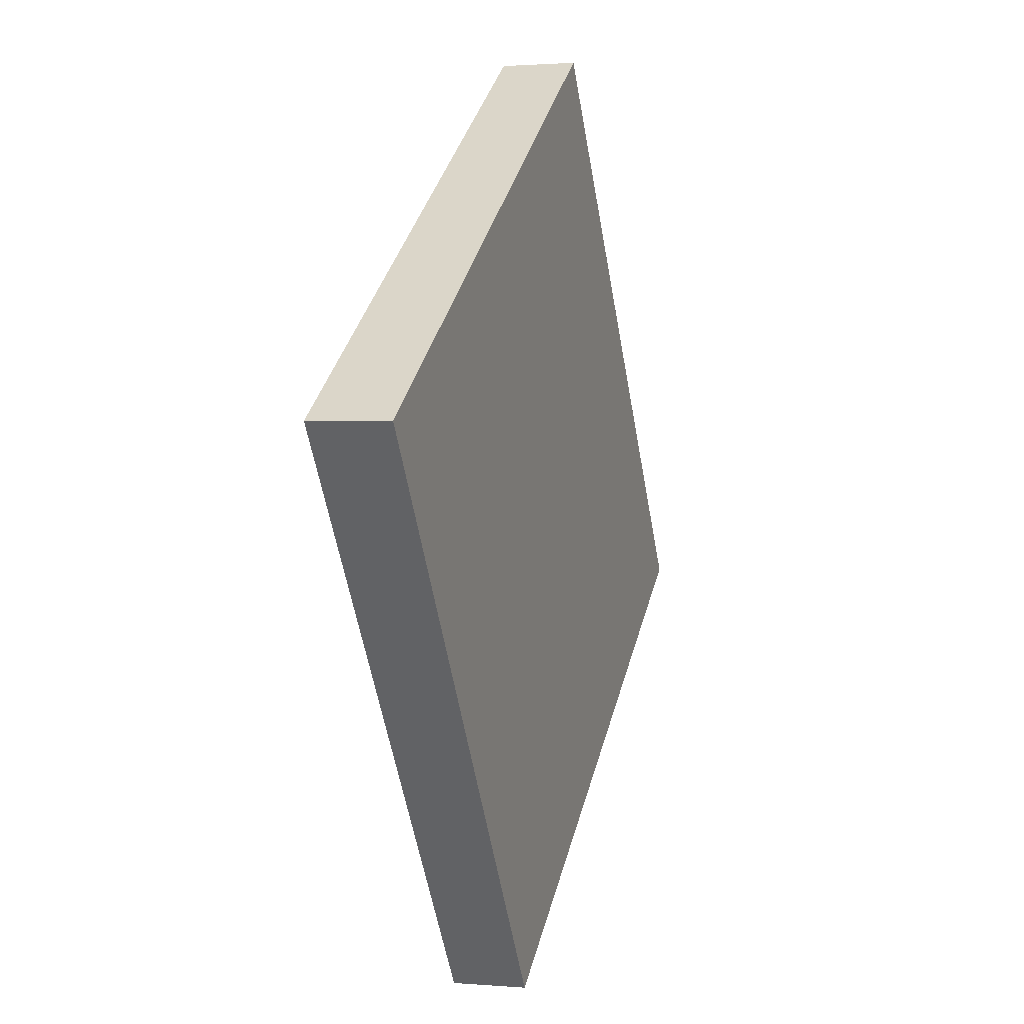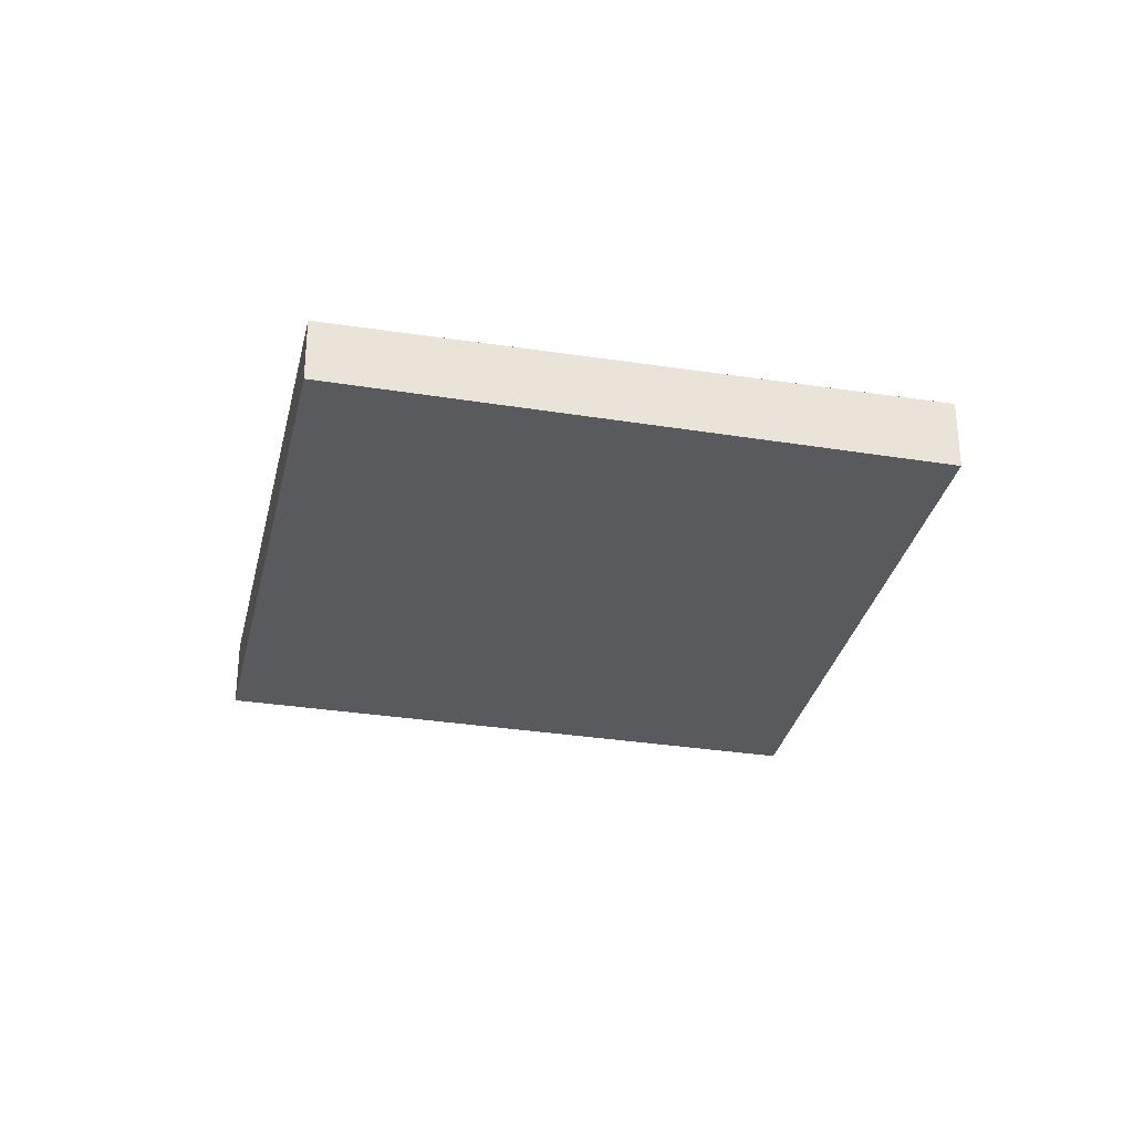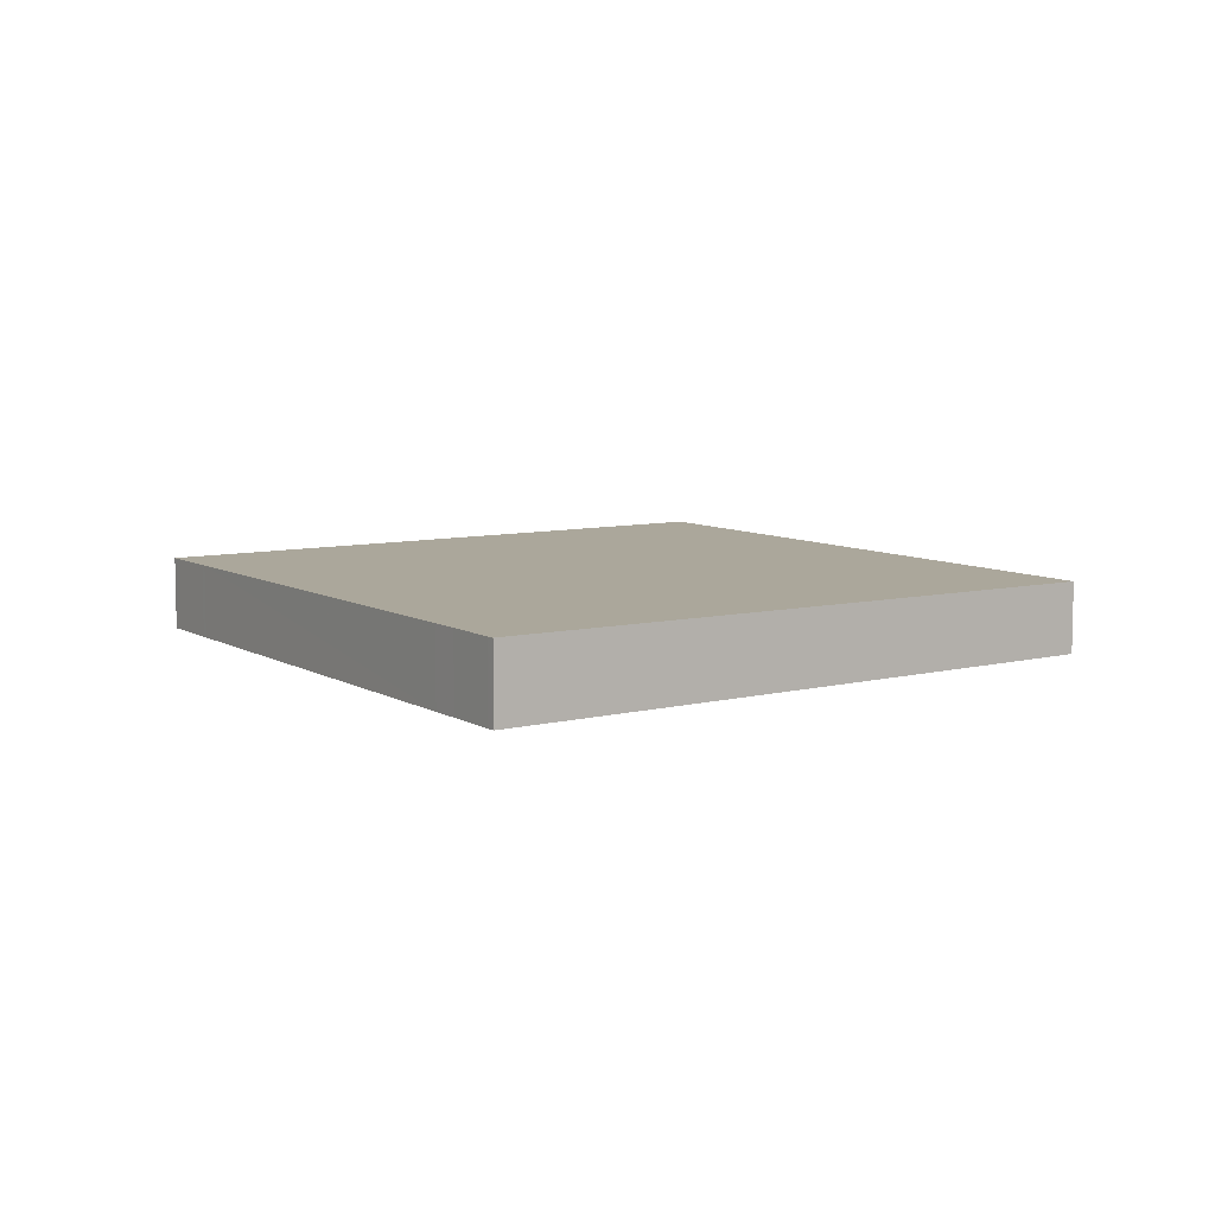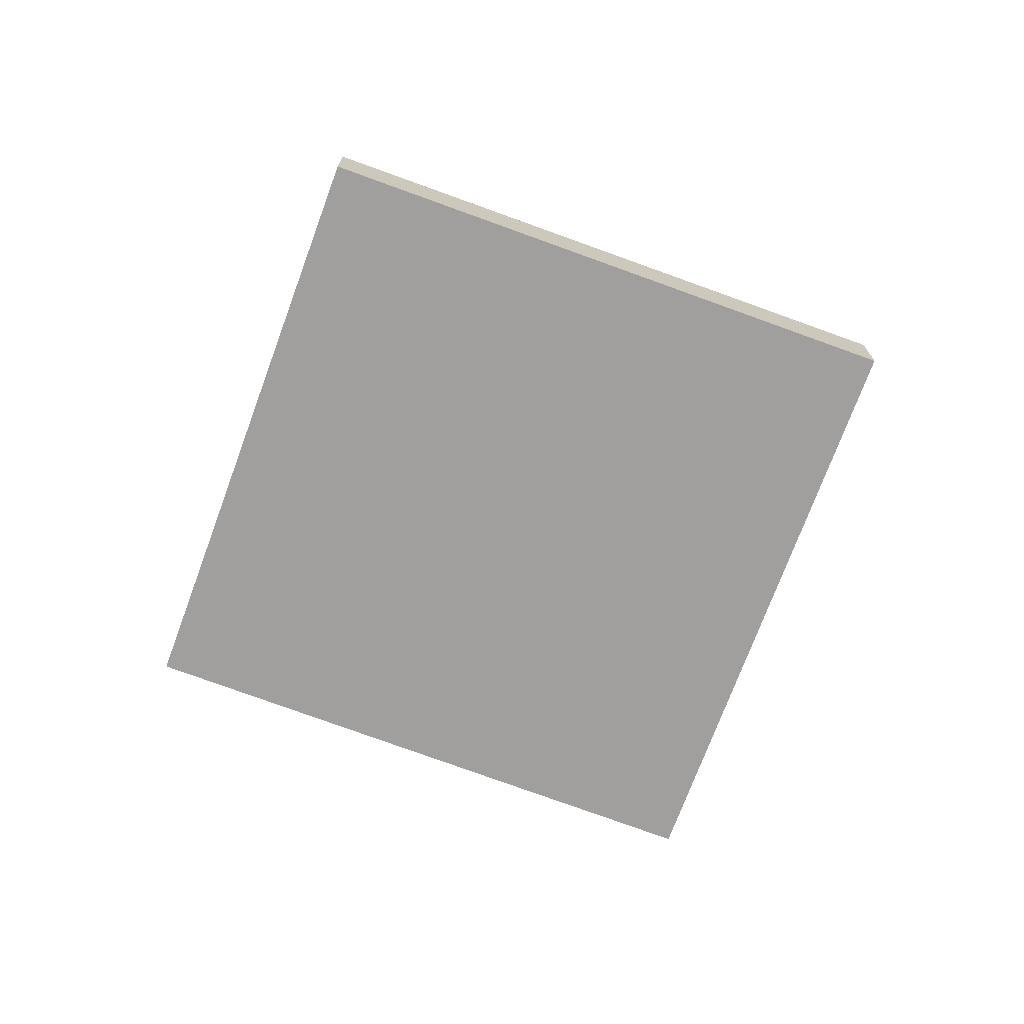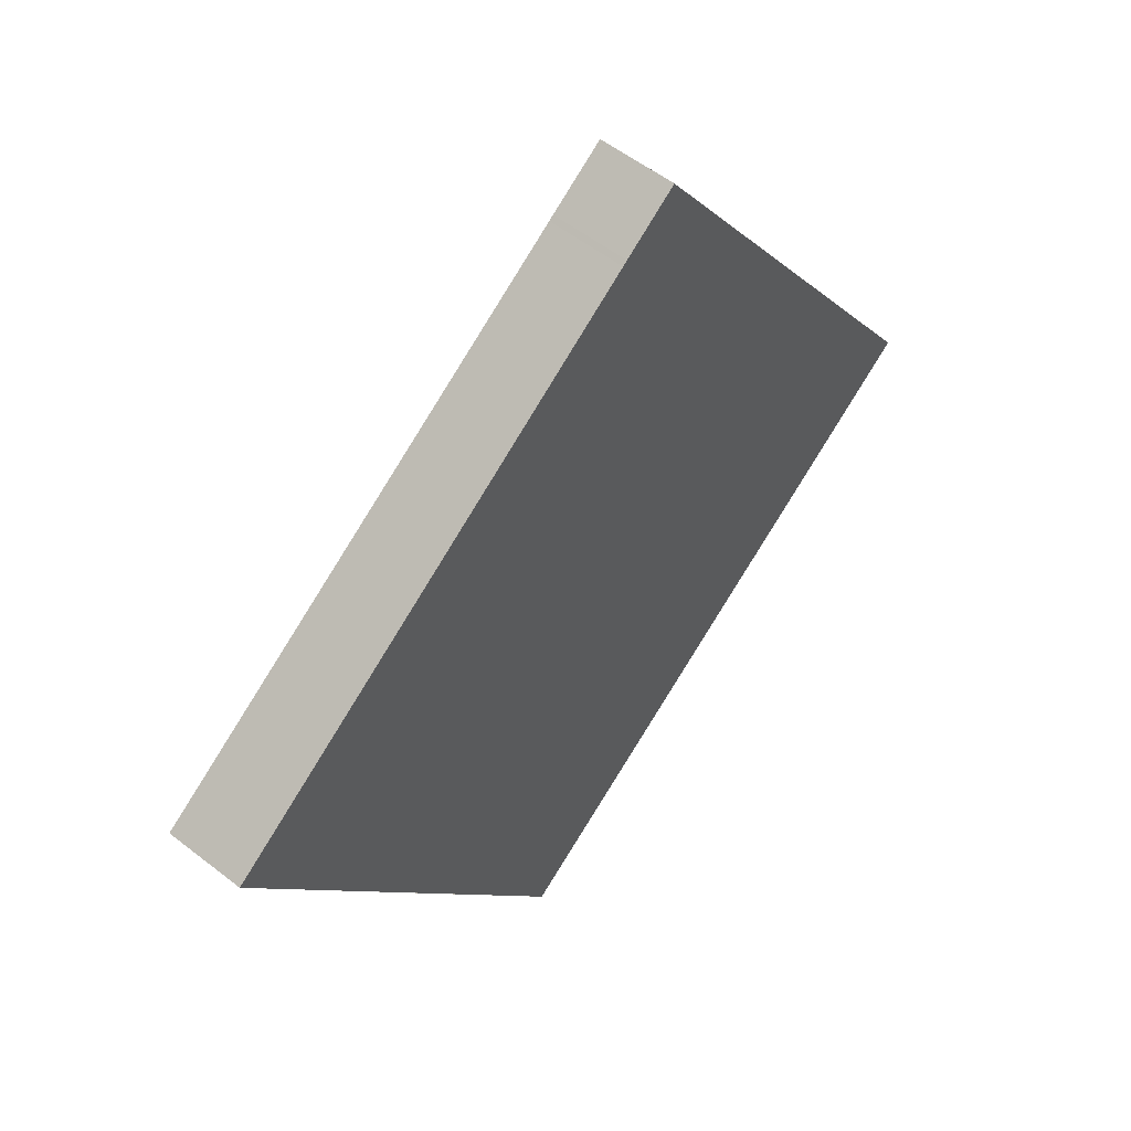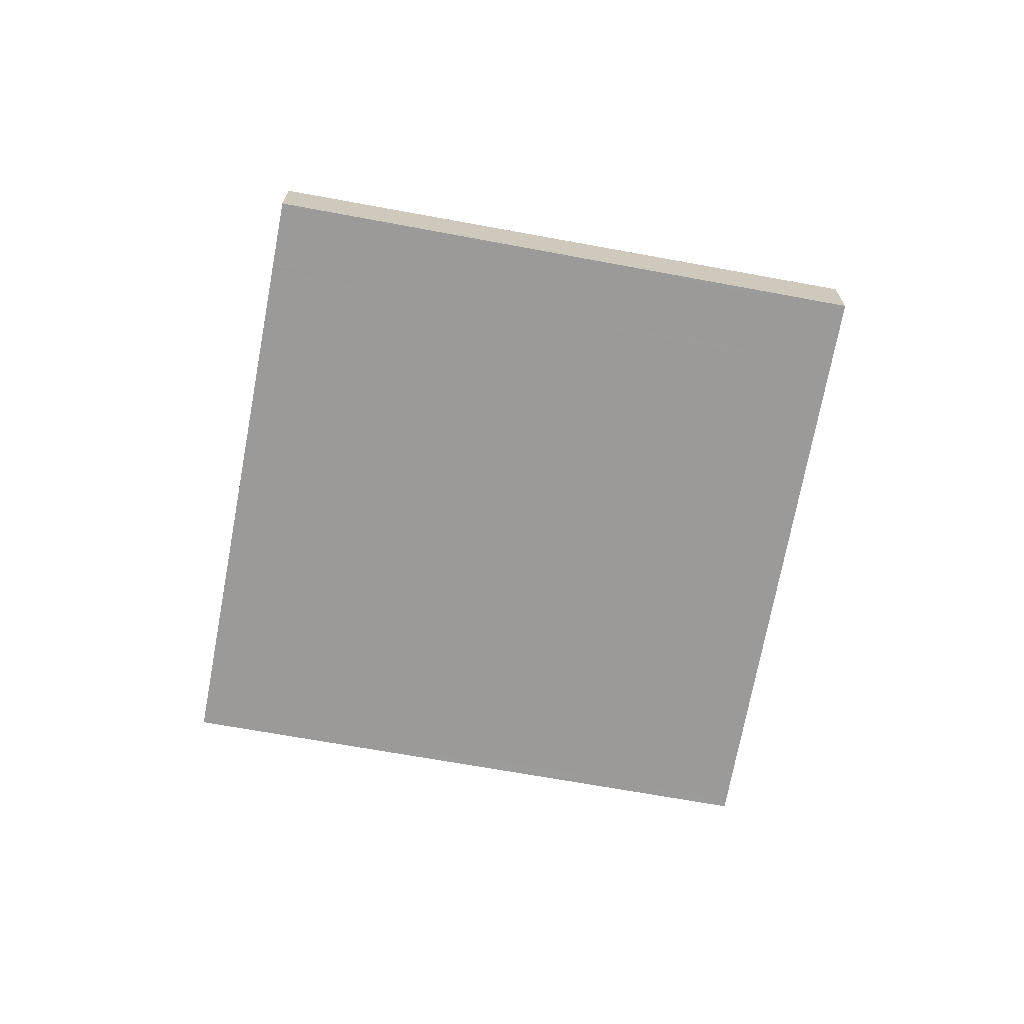
<metadata>
{"format":"obj","ext":"obj","renderer":"f3d","projection":"perspective","resolution":1024,"background":"white","views":[{"elev":1.5,"azim":-72.8,"up":"+Y"},{"elev":-30.8,"azim":112.4,"up":"+Z"},{"elev":8.1,"azim":-88.9,"up":"+Z"},{"elev":-71.8,"azim":-165.6,"up":"+Z"},{"elev":54.8,"azim":-50.4,"up":"+Y"},{"elev":-69.1,"azim":114.3,"up":"+Z"}]}
</metadata>
<code>
v -2257 -1569 -0.2828
v -2255 -1571 -0.2578
v -2257 -1572 -0.2725
v -2259 -1570 -0.2976
v -2256 -1569 -0.2779
v -2258 -1570 -0.2925
v -2257 -1569 -0.2818
v -2259 -1570 -0.2964
v -2259 -1570 -0.2962
v -2258 -1570 -0.2923
v -2259 -1570 -0.2974
v -2258 -1570 -0.2949
v -2258 -1570 -0.291
v -2258 -1570 -0.2961
v -2258 -1570 -0.2903
v -2258 -1570 -0.2942
v -2258 -1570 -0.2954
v -2257 -1572 -0.2722
v -2257 -1572 -0.2709
v -2257 -1572 -0.2703
v -2258 -1571 -0.2872
v -2258 -1571 -0.287
v -2258 -1571 -0.2857
v -2258 -1571 -0.285
v -2256 -1569 -0.2723
v -2258 -1571 -0.2789
v -2258 -1571 -0.2792
v -2257 -1571 -0.2777
v -2256 -1570 -0.2646
v -2257 -1571 -0.277
v -2257 -1572 -0.2726
v -2257 -1572 -0.2723
v -2257 -1572 -0.271
v -2257 -1572 -0.2704
v -2256 -1571 -0.2663
v -2256 -1570 -0.2662
v -2255 -1571 -0.2595
v -2257 -1569 -0.2835
v -2257 -1569 -0.2796
v -2257 -1569 -0.2845
v -2256 -1570 -0.2741
v -2255 -1571 -0.258
v -2256 -1570 -0.2648
v -2256 -1569 -0.2781
v -2257 -1569 -0.2819
v -2257 -1569 -0.2829
v -2256 -1569 -0.2725
v -2255 -1571 -0.2594
v -2256 -1570 -0.2662
v -2257 -1569 -0.2795
v -2257 -1569 -0.2834
v -2257 -1569 -0.2844
v -2256 -1570 -0.274
v -2257 -1569 -0.2818
v -2257 -1569 -0.2828
v -2257 -1569 0
v -2257 -1569 0
v -2255 -1571 -0.258
v -2255 -1571 -0.2578
v -2255 -1571 0
v -2255 -1571 0
v -2257 -1572 -0.2726
v -2257 -1572 -0.2725
v -2257 -1572 0
v -2257 -1572 0
v -2259 -1570 -0.2974
v -2259 -1570 -0.2976
v -2259 -1570 5.551e-17
v -2259 -1570 0
v -2256 -1569 -0.2723
v -2256 -1569 -0.2779
v -2256 -1569 0
v -2256 -1569 0
v -2259 -1570 -0.2964
v -2258 -1570 -0.2925
v -2258 -1570 0
v -2259 -1570 0
v -2256 -1569 -0.2779
v -2257 -1569 -0.2818
v -2257 -1569 0
v -2256 -1569 0
v -2259 -1570 -0.2976
v -2259 -1570 -0.2964
v -2259 -1570 0
v -2259 -1570 5.551e-17
v -2258 -1570 -0.2961
v -2259 -1570 -0.2974
v -2259 -1570 0
v -2258 -1570 0
v -2258 -1570 -0.2954
v -2258 -1570 -0.2961
v -2258 -1570 0
v -2258 -1570 0
v -2257 -1569 -0.2845
v -2258 -1570 -0.2954
v -2258 -1570 0
v -2257 -1569 0
v -2257 -1572 -0.2725
v -2257 -1572 -0.2722
v -2257 -1572 0
v -2257 -1572 0
v -2257 -1572 -0.2722
v -2257 -1572 -0.2709
v -2257 -1572 0
v -2257 -1572 0
v -2257 -1572 -0.2709
v -2257 -1572 -0.2703
v -2257 -1572 0
v -2257 -1572 0
v -2258 -1570 -0.2925
v -2258 -1571 -0.2872
v -2258 -1571 0
v -2258 -1570 0
v -2256 -1570 -0.2646
v -2256 -1569 -0.2723
v -2256 -1569 0
v -2256 -1570 0
v -2258 -1571 -0.2872
v -2258 -1571 -0.2792
v -2258 -1571 0
v -2258 -1571 0
v -2255 -1571 -0.2578
v -2256 -1570 -0.2646
v -2256 -1570 0
v -2255 -1571 0
v -2258 -1571 -0.2792
v -2257 -1572 -0.2726
v -2257 -1572 0
v -2258 -1571 0
v -2257 -1572 -0.2703
v -2256 -1571 -0.2663
v -2256 -1571 0
v -2257 -1572 0
v -2256 -1571 -0.2663
v -2255 -1571 -0.2595
v -2255 -1571 0
v -2256 -1571 0
v -2257 -1569 -0.2844
v -2257 -1569 -0.2845
v -2257 -1569 0
v -2257 -1569 0
v -2255 -1571 -0.2594
v -2255 -1571 -0.258
v -2255 -1571 0
v -2255 -1571 0
v -2257 -1569 -0.2828
v -2257 -1569 -0.2829
v -2257 -1569 0
v -2257 -1569 0
v -2255 -1571 -0.2595
v -2255 -1571 -0.2594
v -2255 -1571 0
v -2255 -1571 0
v -2257 -1569 -0.2829
v -2257 -1569 -0.2844
v -2257 -1569 0
v -2257 -1569 0
v -2257 -1569 0
v -2255 -1571 0
v -2257 -1572 0
v -2259 -1570 0
f 9 8 4 11
f 27 21 22 26
f 10 6 8 9
f 13 10 9 12
f 12 9 11 14
f 39 15 16 38
f 38 16 17 40
f 15 13 12 16
f 16 12 14 17
f 26 22 23 28
f 36 30 24 41
f 28 23 24 30
f 21 6 10 22
f 22 10 13 23
f 41 24 15 39
f 23 13 15 24
f 32 18 3 31
f 33 19 18 32
f 35 20 34
f 34 20 19 33
f 31 27 26 32
f 32 26 28 33
f 37 35 34 30 36
f 33 28 30 34
f 43 29 2 42
f 45 7 5 44
f 46 1 7 45
f 47 25 29 43
f 44 5 25 47
f 49 43 42 48
f 51 45 44 50
f 52 46 45 51
f 53 47 43 49
f 50 44 47 53
f 48 37 36 49
f 50 39 38 51
f 51 38 40 52
f 49 36 41 53
f 53 41 39 50
f 55 56 57 54
f 59 60 61 58
f 63 64 65 62
f 67 68 69 66
f 71 72 73 70
f 75 76 77 74
f 79 80 81 78
f 83 84 85 82
f 87 88 89 86
f 91 92 93 90
f 95 96 97 94
f 99 100 101 98
f 103 104 105 102
f 107 108 109 106
f 111 112 113 110
f 115 116 117 114
f 119 120 121 118
f 123 124 125 122
f 127 128 129 126
f 131 132 133 130
f 135 136 137 134
f 139 140 141 138
f 143 144 145 142
f 147 148 149 146
f 151 152 153 150
f 155 156 157 154
f 159 160 161 158

</code>
